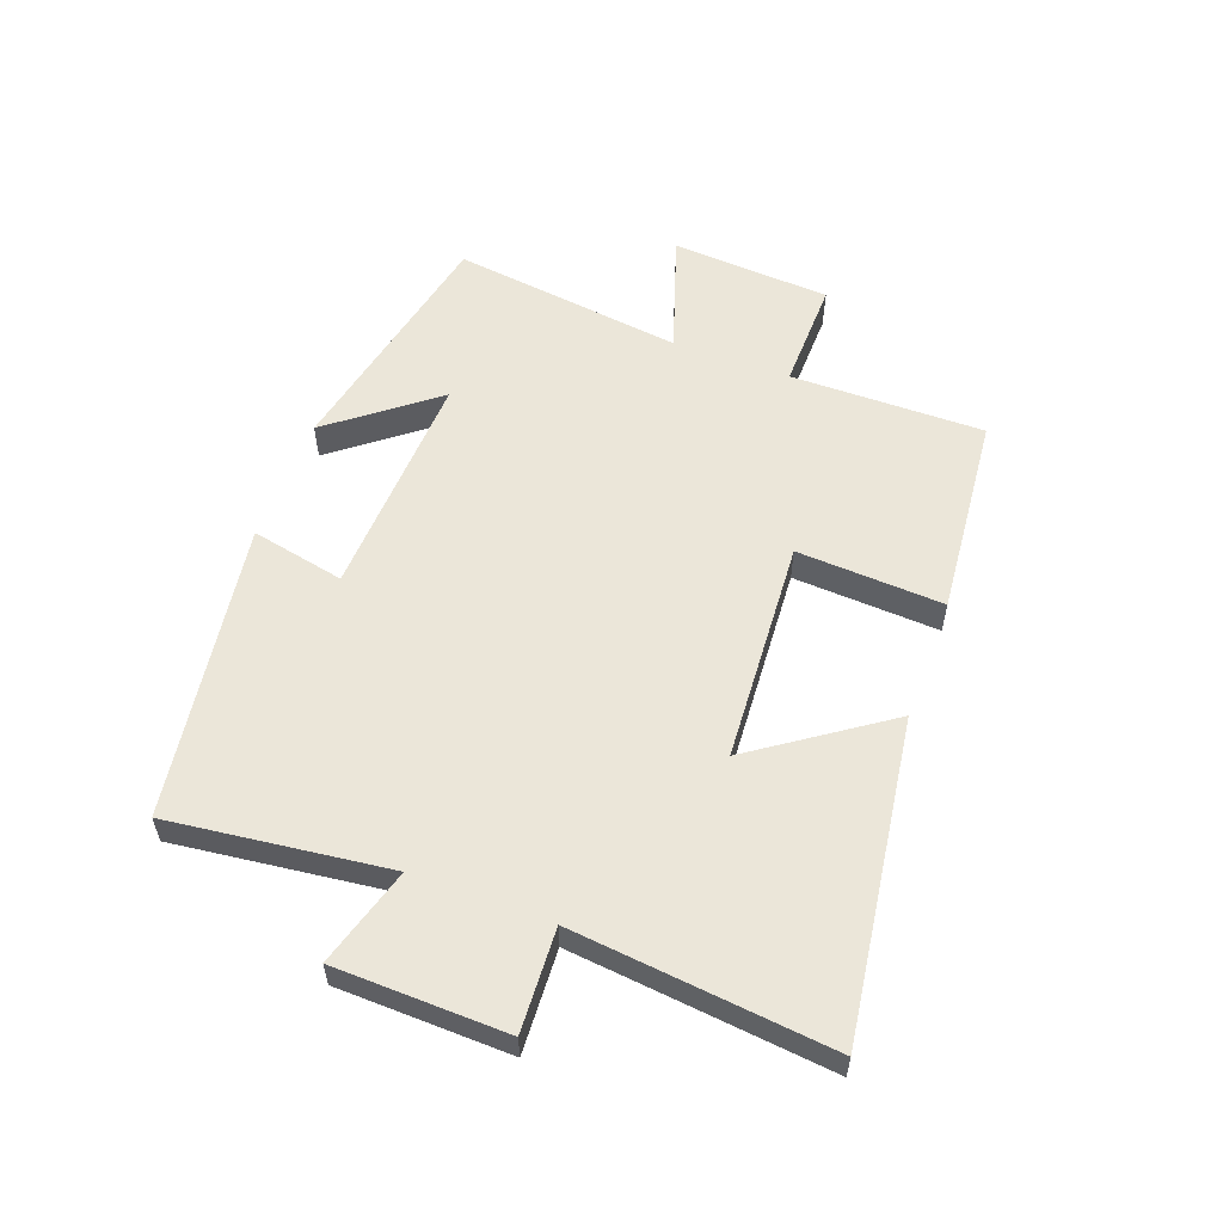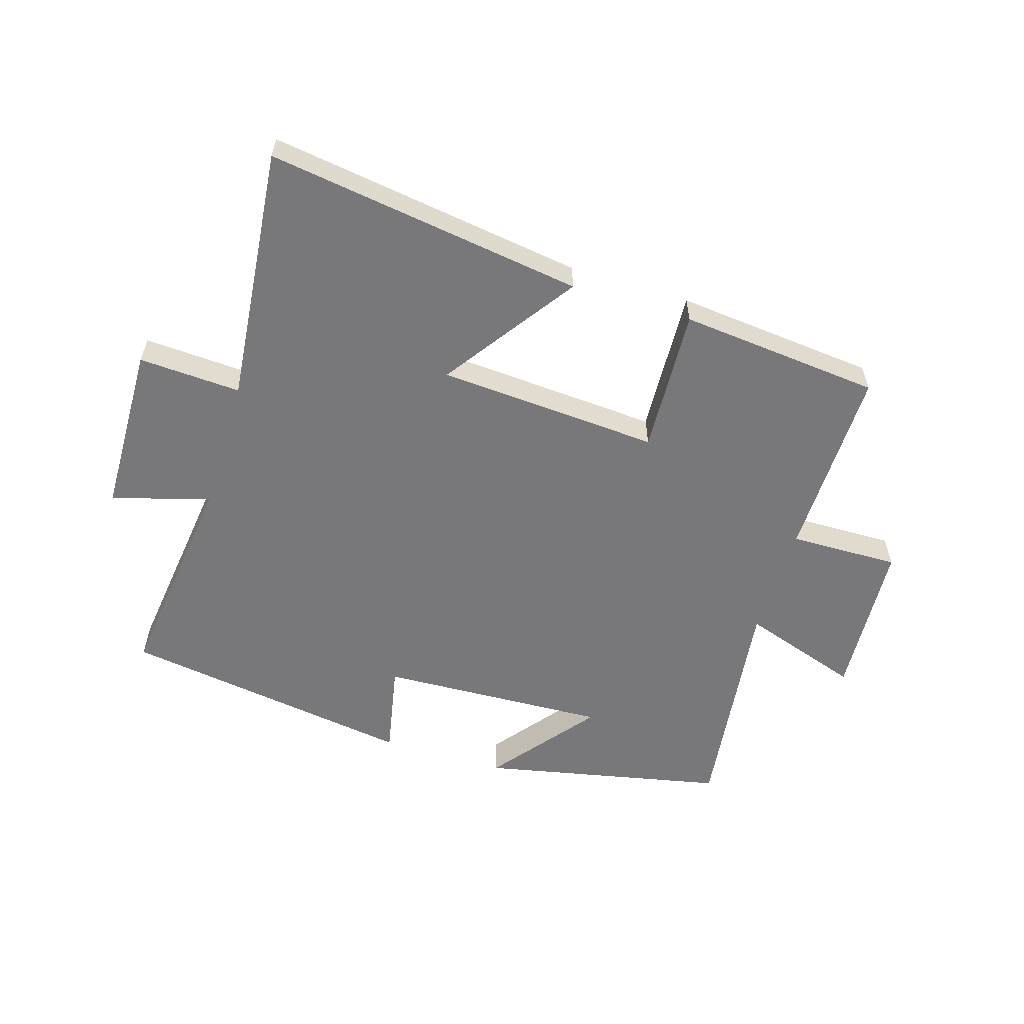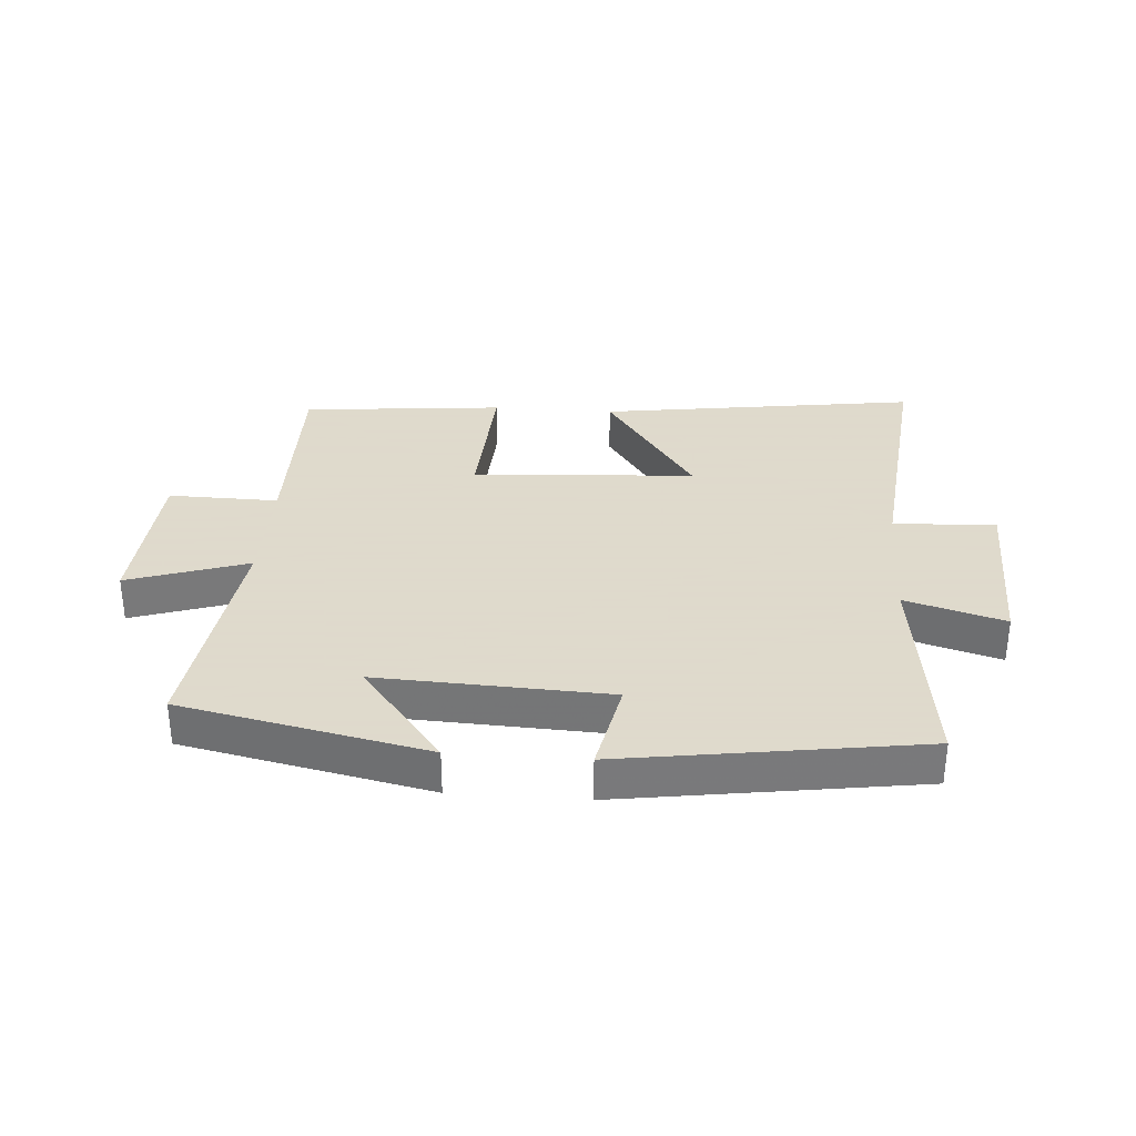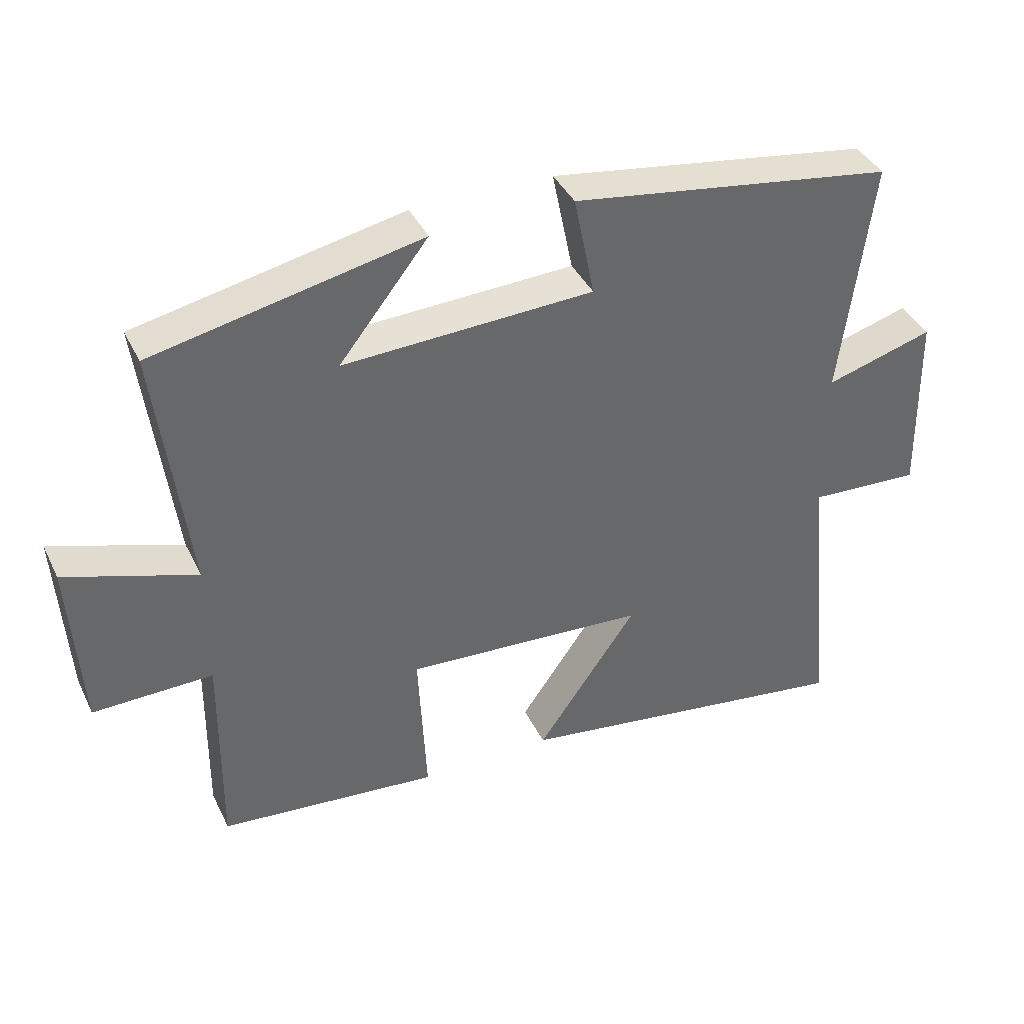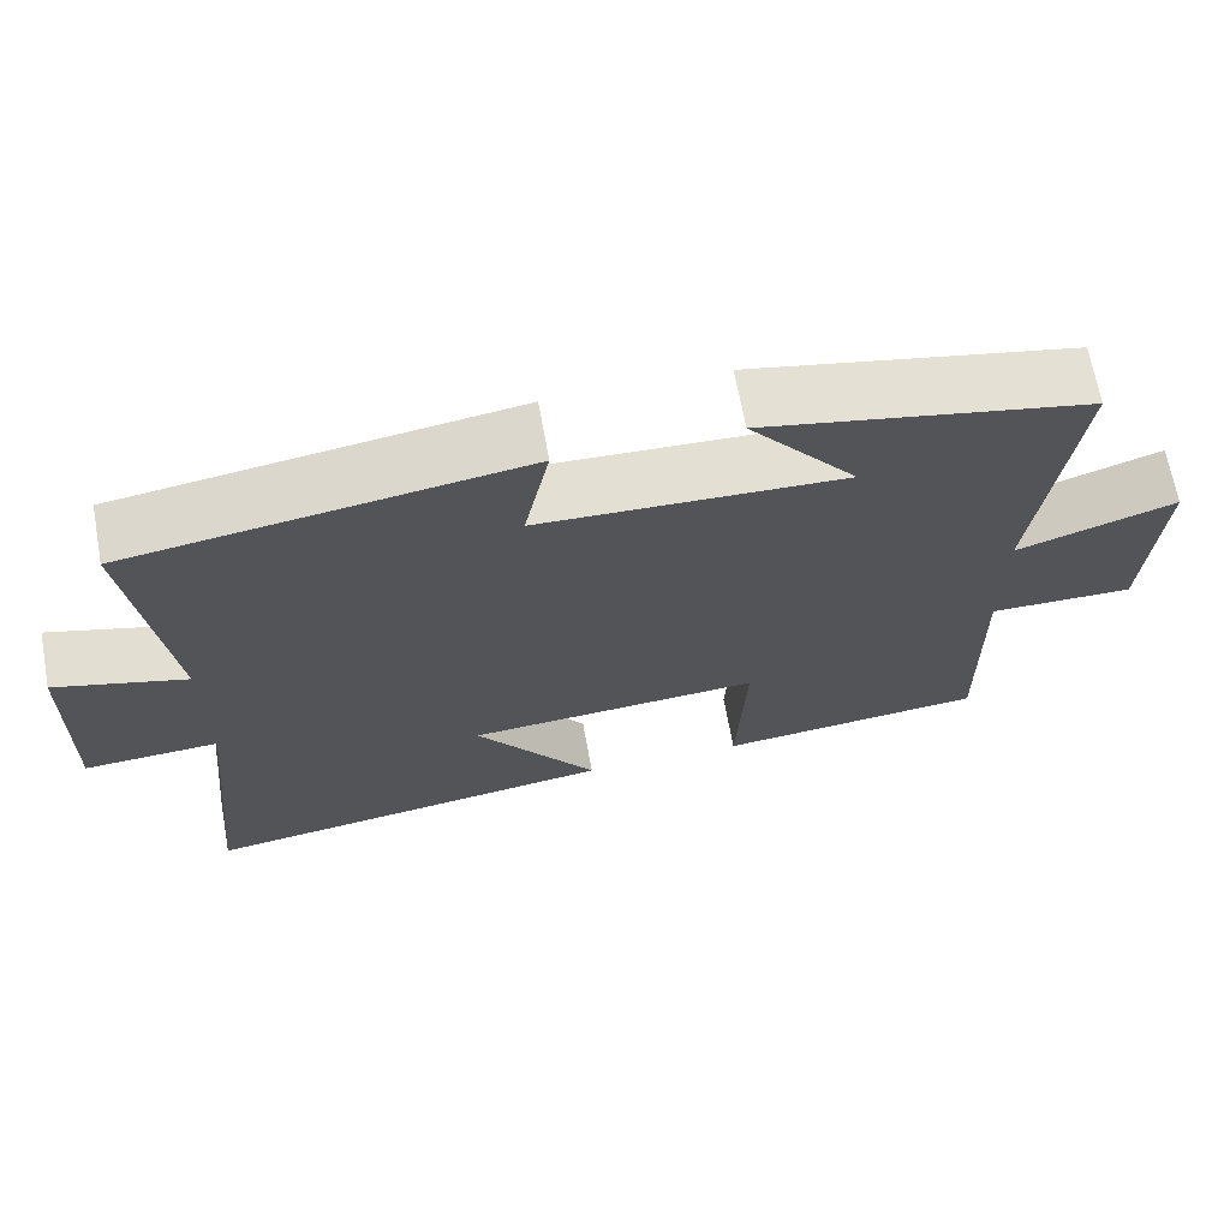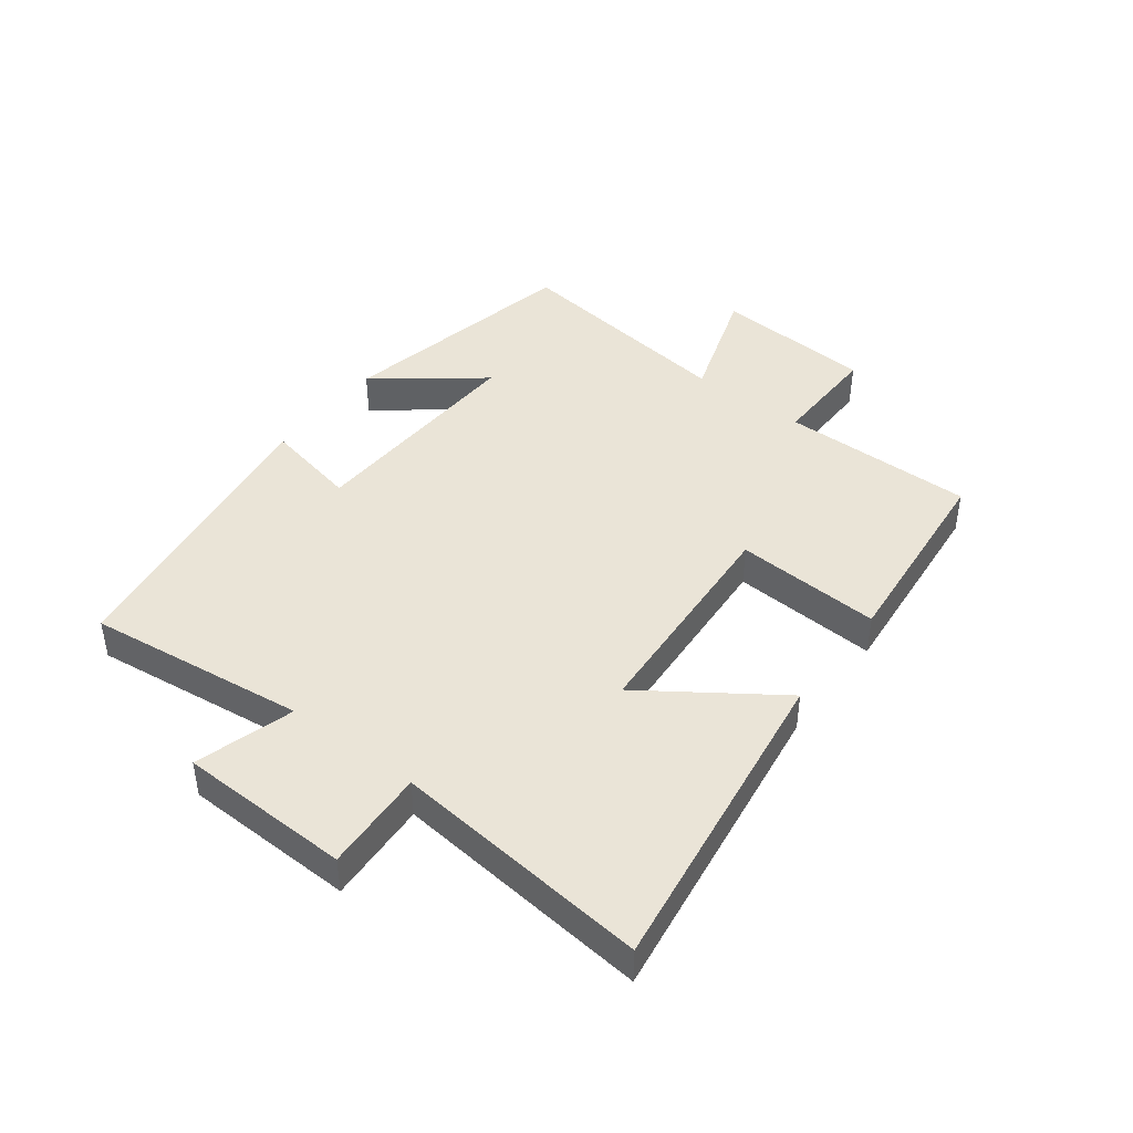
<metadata>
{"format":"obj","ext":"obj","renderer":"f3d","projection":"perspective","resolution":1024,"background":"white","views":[{"elev":56.8,"azim":110.5,"up":"+Y"},{"elev":-57.6,"azim":162.9,"up":"+Y"},{"elev":32.4,"azim":4.3,"up":"+Y"},{"elev":39.6,"azim":-24.0,"up":"+Z"},{"elev":67.5,"azim":169.7,"up":"+Z"},{"elev":43.6,"azim":127.4,"up":"+Y"}]}
</metadata>
<code>
v -0.547 0.07 0.417
v -0.148 0.07 0.5
v -0.281 0.07 0.331
v 0.093 0.07 0.347
v 0.062 0.07 0.5
v 0.545 0.07 0.427
v 0.5 0.07 0.07
v 0.661 0.07 0.117
v 0.667 0.07 -0.163
v 0.5 0.07 -0.154
v 0.542 0.07 -0.575
v 0.025 0.07 -0.5
v 0.175 0.07 -0.285
v -0.187 0.07 -0.261
v -0.175 0.07 -0.5
v -0.504 0.07 -0.468
v -0.5 0.07 -0.152
v -0.679 0.07 -0.155
v -0.695 0.07 0.105
v -0.5 0.07 0.04
v -0.547 0 0.417
v -0.148 0 0.5
v -0.281 0 0.331
v 0.093 0 0.347
v 0.062 0 0.5
v 0.545 0 0.427
v 0.5 0 0.07
v 0.661 0 0.117
v 0.667 0 -0.163
v 0.5 0 -0.154
v 0.542 0 -0.575
v 0.025 0 -0.5
v 0.175 0 -0.285
v -0.187 0 -0.261
v -0.175 0 -0.5
v -0.504 0 -0.468
v -0.5 0 -0.152
v -0.679 0 -0.155
v -0.695 0 0.105
v -0.5 0 0.04
f 17 18 19 20
f 14 15 16 17
f 13 14 17 20
f 10 11 12 13
f 10 13 20 1
f 7 8 9 10
f 4 5 6 7
f 3 4 7 10
f 1 2 3
f 1 3 10
f 40 39 38 37
f 37 36 35 34
f 40 37 34 33
f 33 32 31 30
f 21 40 33 30
f 30 29 28 27
f 27 26 25 24
f 30 27 24 23
f 23 22 21
f 30 23 21
f 1 21 22 2
f 2 22 23 3
f 3 23 24 4
f 4 24 25 5
f 5 25 26 6
f 6 26 27 7
f 7 27 28 8
f 8 28 29 9
f 9 29 30 10
f 10 30 31 11
f 11 31 32 12
f 12 32 33 13
f 13 33 34 14
f 14 34 35 15
f 15 35 36 16
f 16 36 37 17
f 17 37 38 18
f 18 38 39 19
f 19 39 40 20
f 20 40 21 1

</code>
